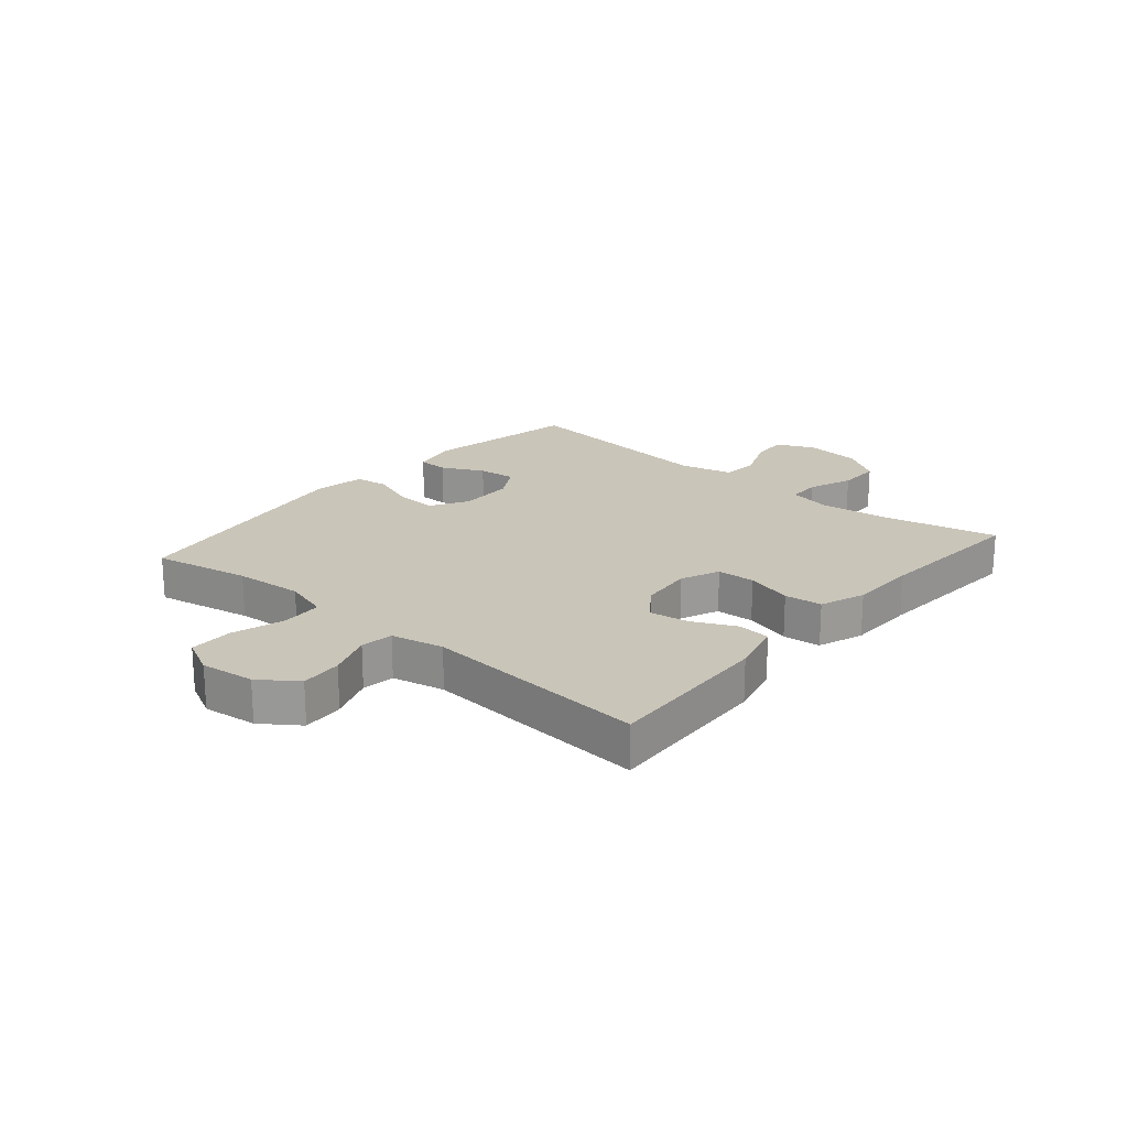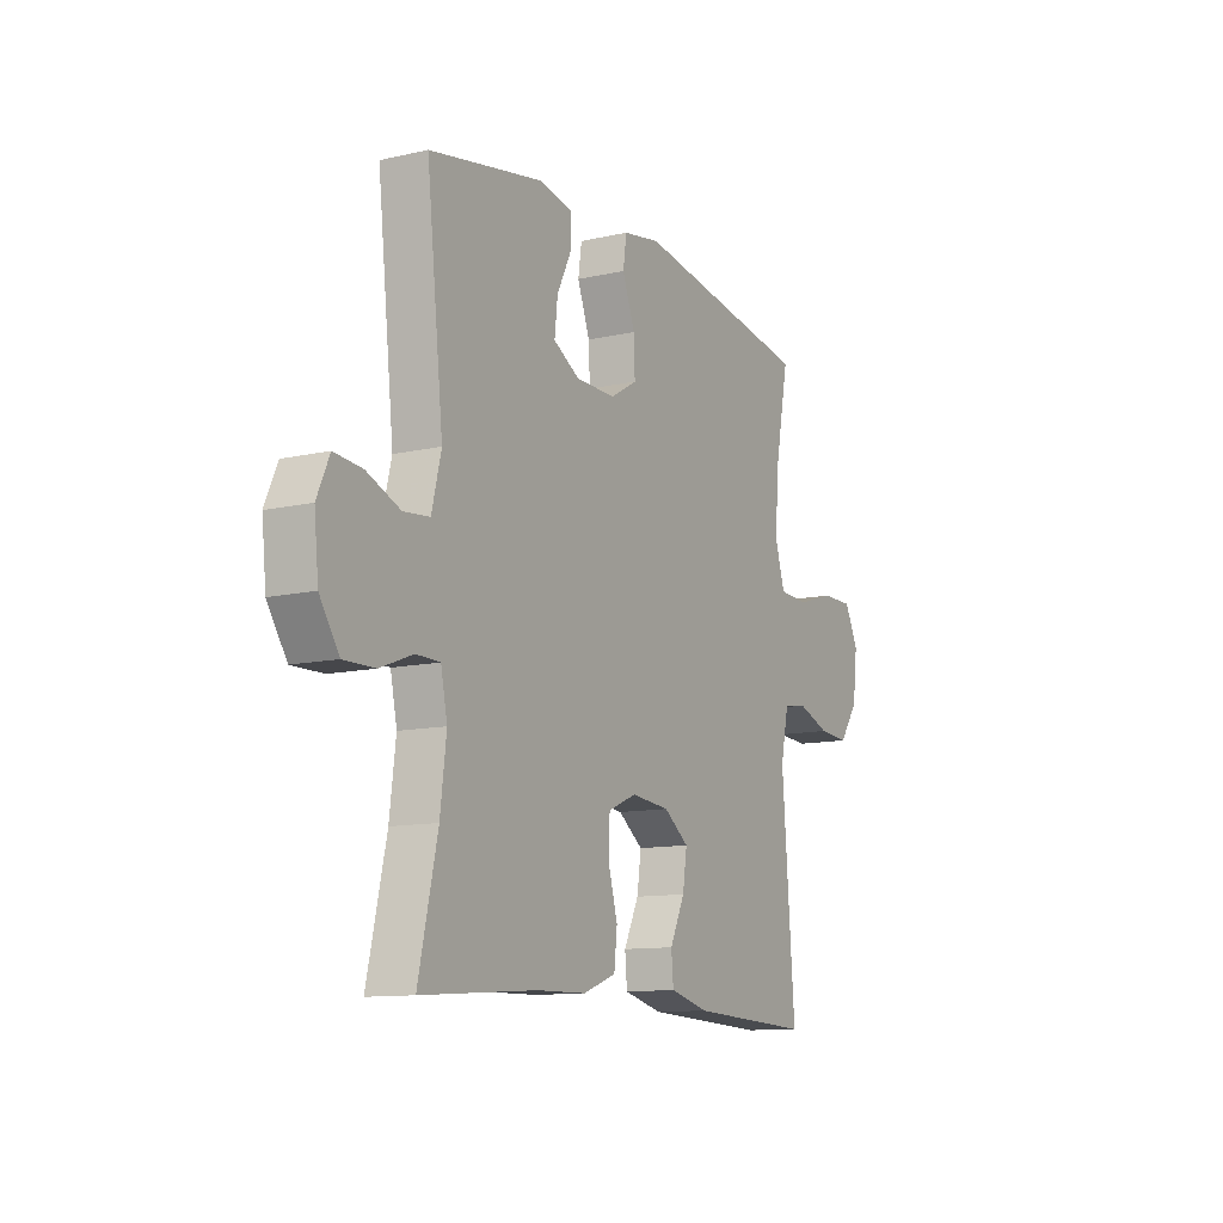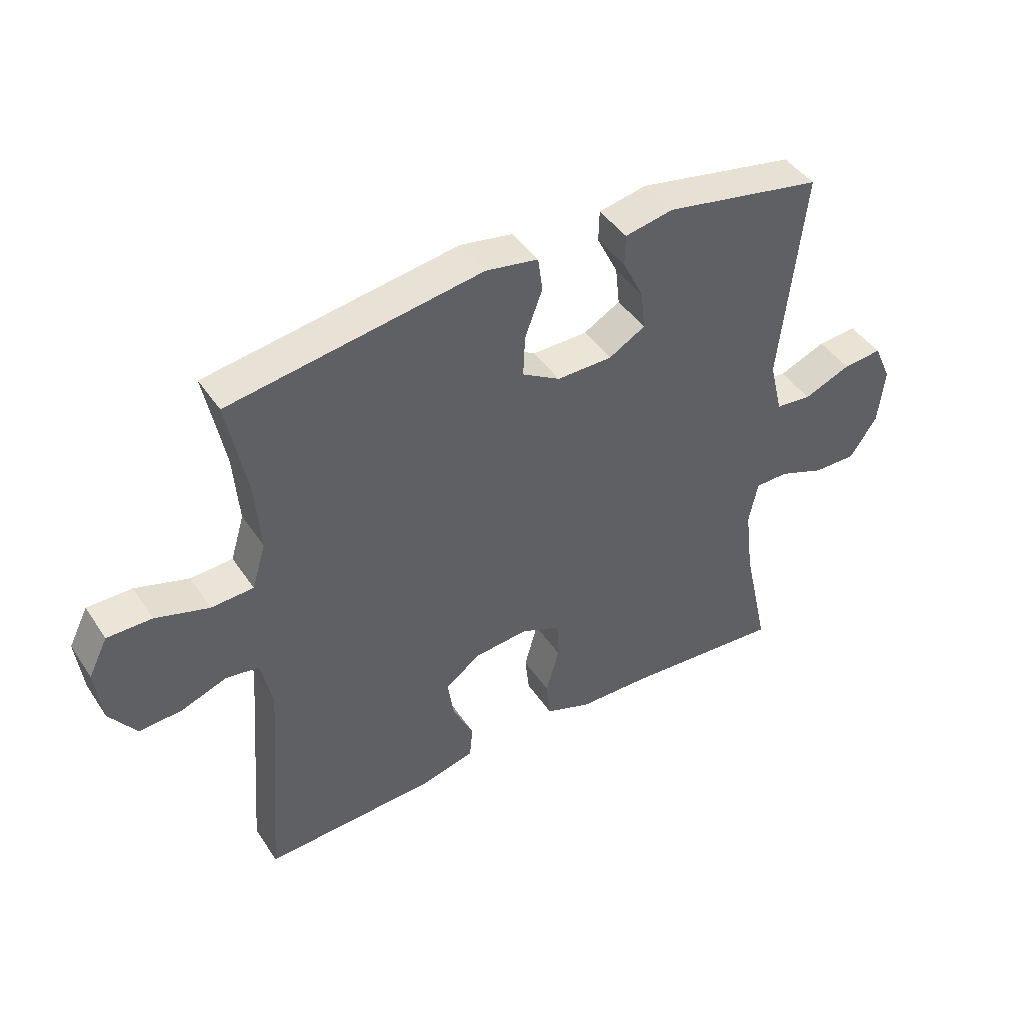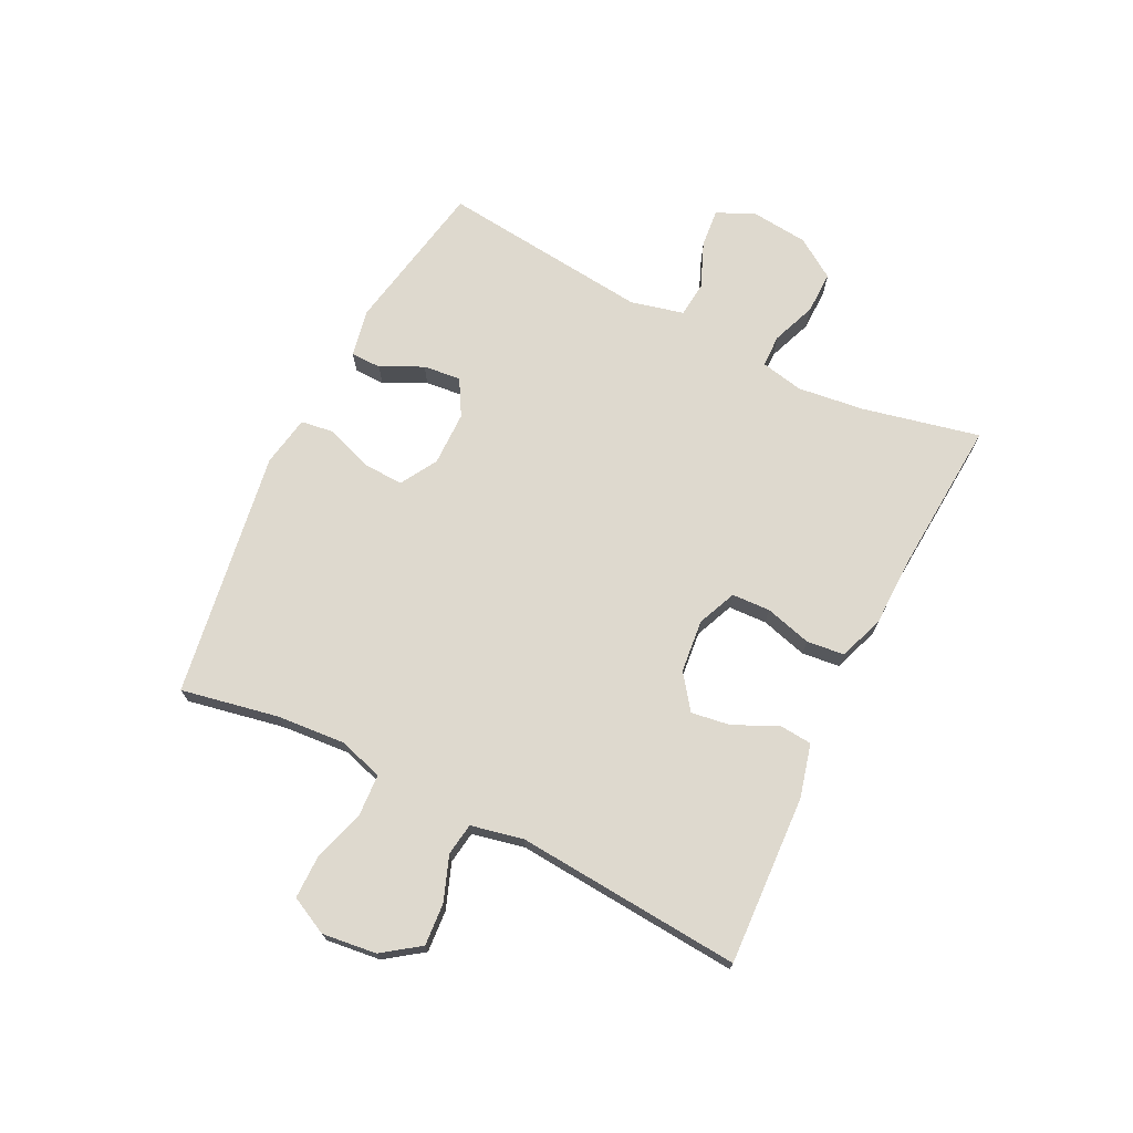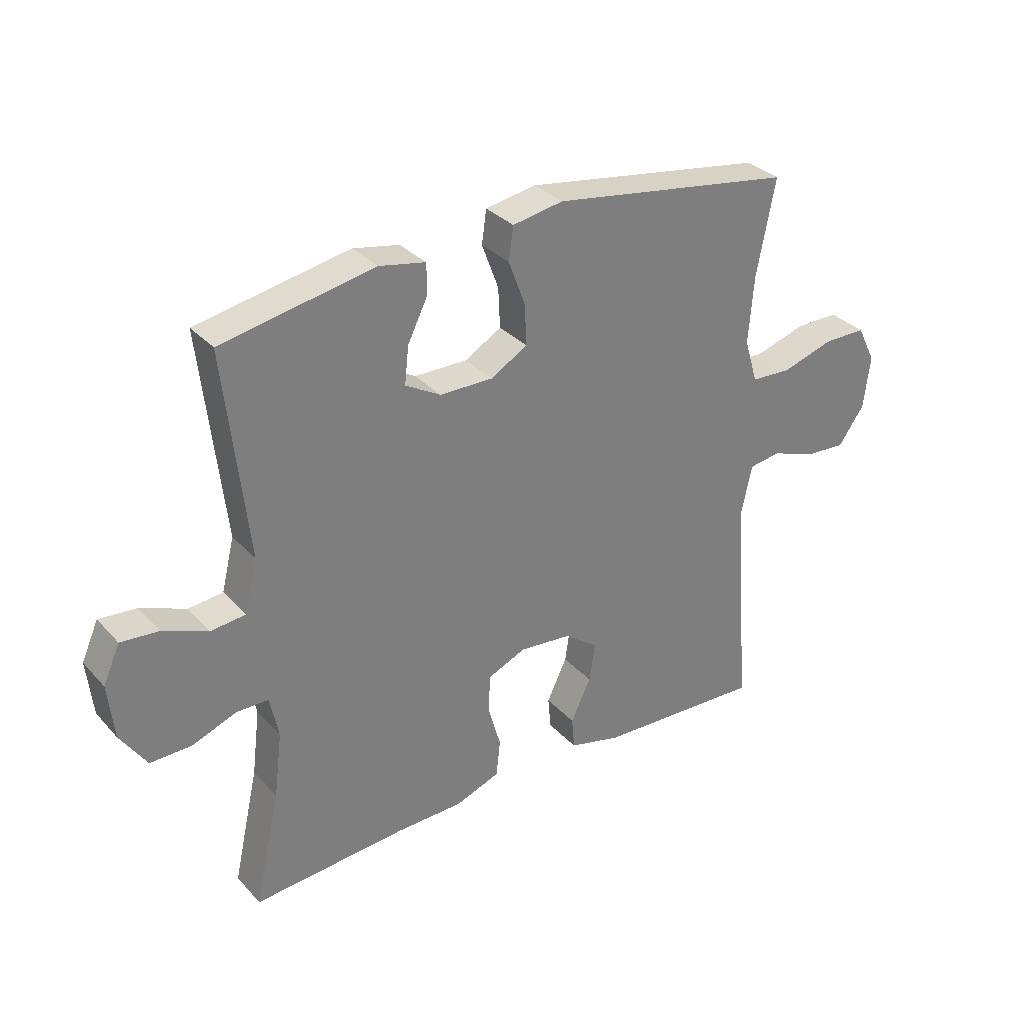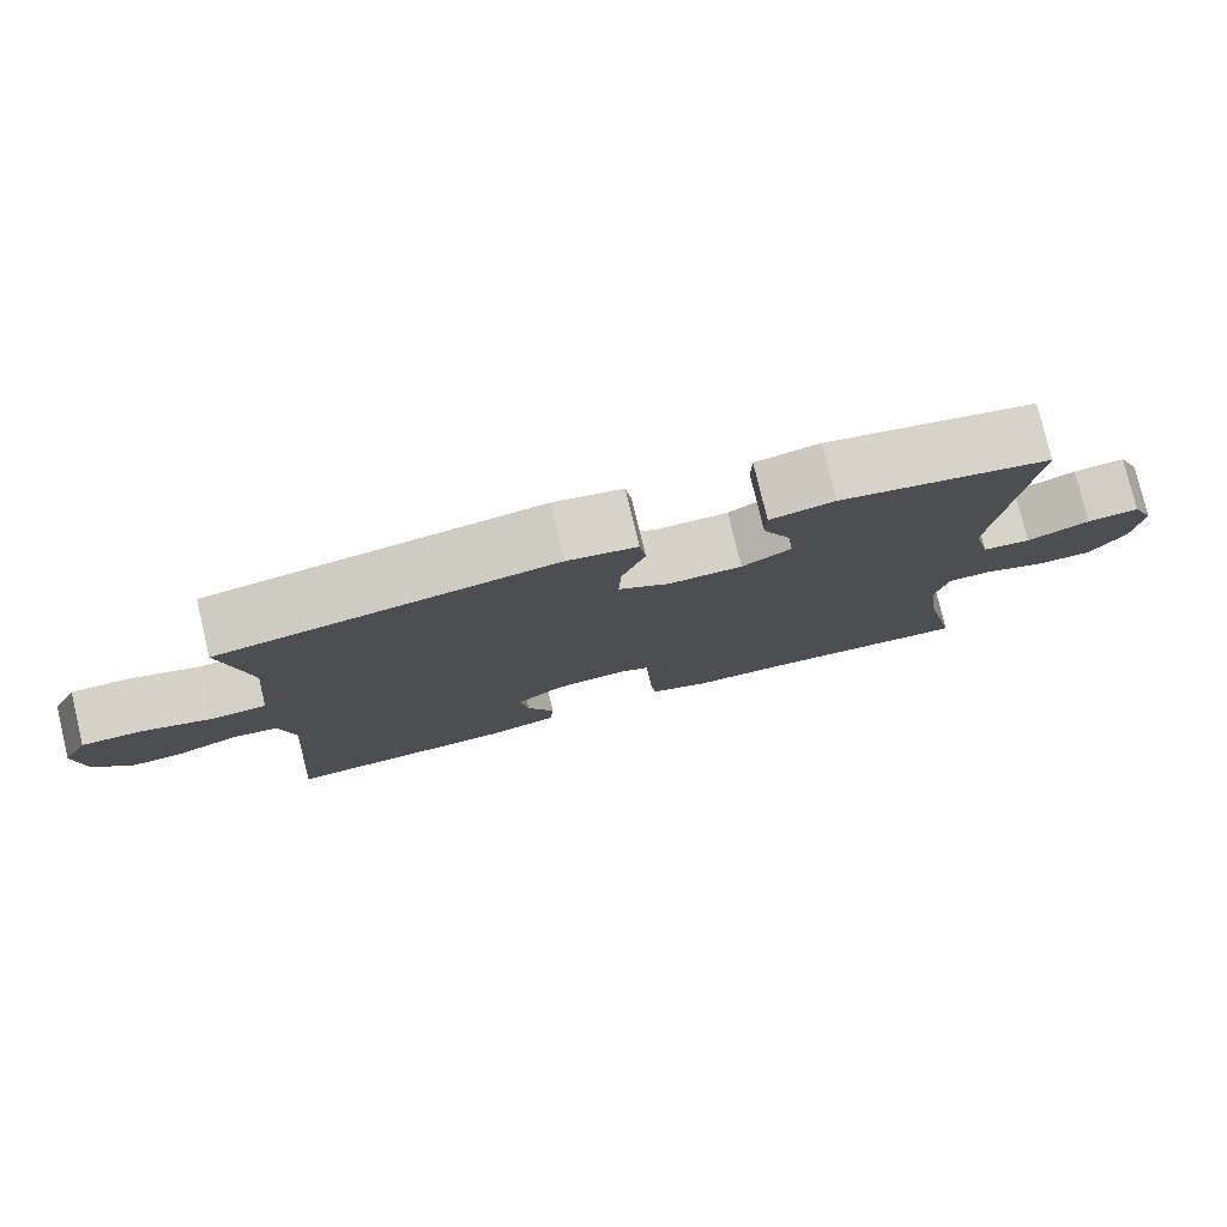
<metadata>
{"format":"obj","ext":"obj","renderer":"f3d","projection":"perspective","resolution":1024,"background":"white","views":[{"elev":20.7,"azim":130.5,"up":"+Y"},{"elev":-11.5,"azim":-61.1,"up":"+Z"},{"elev":44.1,"azim":148.5,"up":"+Z"},{"elev":71.4,"azim":116.4,"up":"+Y"},{"elev":32.2,"azim":-34.8,"up":"+Z"},{"elev":78.4,"azim":166.5,"up":"+Z"}]}
</metadata>
<code>
v -0.5 0.07 0.5
v -0.237 0.07 0.549
v -0.157 0.07 0.533
v -0.156 0.07 0.481
v -0.191 0.07 0.41
v -0.198 0.07 0.346
v -0.137 0.07 0.311
v -0.045 0.07 0.31
v 0.018 0.07 0.347
v 0.015 0.07 0.416
v -0.014 0.07 0.494
v -0.006 0.07 0.551
v 0.081 0.07 0.566
v 0.5 0.07 0.5
v 0.468 0.07 0.335
v 0.459 0.07 0.219
v 0.482 0.07 0.143
v 0.552 0.07 0.139
v 0.641 0.07 0.166
v 0.715 0.07 0.166
v 0.747 0.07 0.102
v 0.736 0.07 0.01
v 0.691 0.07 -0.053
v 0.62 0.07 -0.048
v 0.544 0.07 -0.02
v 0.489 0.07 -0.028
v 0.47 0.07 -0.117
v 0.5 0.07 -0.5
v 0.212 0.07 -0.486
v 0.122 0.07 -0.463
v 0.117 0.07 -0.407
v 0.152 0.07 -0.334
v 0.162 0.07 -0.267
v 0.104 0.07 -0.224
v 0.014 0.07 -0.215
v -0.052 0.07 -0.243
v -0.055 0.07 -0.308
v -0.033 0.07 -0.387
v -0.04 0.07 -0.451
v -0.117 0.07 -0.479
v -0.232 0.07 -0.481
v -0.5 0.07 -0.5
v -0.456 0.07 -0.302
v -0.442 0.07 -0.188
v -0.457 0.07 -0.115
v -0.512 0.07 -0.114
v -0.588 0.07 -0.143
v -0.66 0.07 -0.144
v -0.705 0.07 -0.076
v -0.715 0.07 0.02
v -0.686 0.07 0.085
v -0.621 0.07 0.079
v -0.543 0.07 0.047
v -0.483 0.07 0.053
v -0.461 0.07 0.143
v -0.5 0 0.5
v -0.237 0 0.549
v -0.157 0 0.533
v -0.156 0 0.481
v -0.191 0 0.41
v -0.198 0 0.346
v -0.137 0 0.311
v -0.045 0 0.31
v 0.018 0 0.347
v 0.015 0 0.416
v -0.014 0 0.494
v -0.006 0 0.551
v 0.081 0 0.566
v 0.5 0 0.5
v 0.468 0 0.335
v 0.459 0 0.219
v 0.482 0 0.143
v 0.552 0 0.139
v 0.641 0 0.166
v 0.715 0 0.166
v 0.747 0 0.102
v 0.736 0 0.01
v 0.691 0 -0.053
v 0.62 0 -0.048
v 0.544 0 -0.02
v 0.489 0 -0.028
v 0.47 0 -0.117
v 0.5 0 -0.5
v 0.212 0 -0.486
v 0.122 0 -0.463
v 0.117 0 -0.407
v 0.152 0 -0.334
v 0.162 0 -0.267
v 0.104 0 -0.224
v 0.014 0 -0.215
v -0.052 0 -0.243
v -0.055 0 -0.308
v -0.033 0 -0.387
v -0.04 0 -0.451
v -0.117 0 -0.479
v -0.232 0 -0.481
v -0.5 0 -0.5
v -0.456 0 -0.302
v -0.442 0 -0.188
v -0.457 0 -0.115
v -0.512 0 -0.114
v -0.588 0 -0.143
v -0.66 0 -0.144
v -0.705 0 -0.076
v -0.715 0 0.02
v -0.686 0 0.085
v -0.621 0 0.079
v -0.543 0 0.047
v -0.483 0 0.053
v -0.461 0 0.143
f 50 51 52 53
f 50 53 54
f 49 50 54
f 46 47 48 49
f 45 46 49 54
f 44 45 54 55
f 41 42 43
f 41 43 44
f 40 41 44 55
f 37 38 39 40
f 36 37 40 55
f 29 30 31 32
f 27 28 29 32
f 26 27 32 33
f 22 23 24 25
f 22 25 26
f 21 22 26
f 18 19 20 21
f 17 18 21 26
f 16 17 26 33
f 12 13 14 15
f 10 11 12 15
f 9 10 15 16
f 8 9 16 33
f 2 3 4 5
f 2 5 6
f 1 2 6
f 35 36 55 1
f 7 8 33 34
f 7 34 35
f 1 6 7 35
f 108 107 106 105
f 109 108 105
f 109 105 104
f 104 103 102 101
f 109 104 101 100
f 110 109 100 99
f 98 97 96
f 99 98 96
f 110 99 96 95
f 95 94 93 92
f 110 95 92 91
f 87 86 85 84
f 87 84 83 82
f 88 87 82 81
f 80 79 78 77
f 81 80 77
f 81 77 76
f 76 75 74 73
f 81 76 73 72
f 88 81 72 71
f 70 69 68 67
f 70 67 66 65
f 71 70 65 64
f 88 71 64 63
f 60 59 58 57
f 61 60 57
f 61 57 56
f 56 110 91 90
f 89 88 63 62
f 90 89 62
f 90 62 61 56
f 1 56 57 2
f 2 57 58 3
f 3 58 59 4
f 4 59 60 5
f 5 60 61 6
f 6 61 62 7
f 7 62 63 8
f 8 63 64 9
f 9 64 65 10
f 10 65 66 11
f 11 66 67 12
f 12 67 68 13
f 13 68 69 14
f 14 69 70 15
f 15 70 71 16
f 16 71 72 17
f 17 72 73 18
f 18 73 74 19
f 19 74 75 20
f 20 75 76 21
f 21 76 77 22
f 22 77 78 23
f 23 78 79 24
f 24 79 80 25
f 25 80 81 26
f 26 81 82 27
f 27 82 83 28
f 28 83 84 29
f 29 84 85 30
f 30 85 86 31
f 31 86 87 32
f 32 87 88 33
f 33 88 89 34
f 34 89 90 35
f 35 90 91 36
f 36 91 92 37
f 37 92 93 38
f 38 93 94 39
f 39 94 95 40
f 40 95 96 41
f 41 96 97 42
f 42 97 98 43
f 43 98 99 44
f 44 99 100 45
f 45 100 101 46
f 46 101 102 47
f 47 102 103 48
f 48 103 104 49
f 49 104 105 50
f 50 105 106 51
f 51 106 107 52
f 52 107 108 53
f 53 108 109 54
f 54 109 110 55
f 55 110 56 1

</code>
